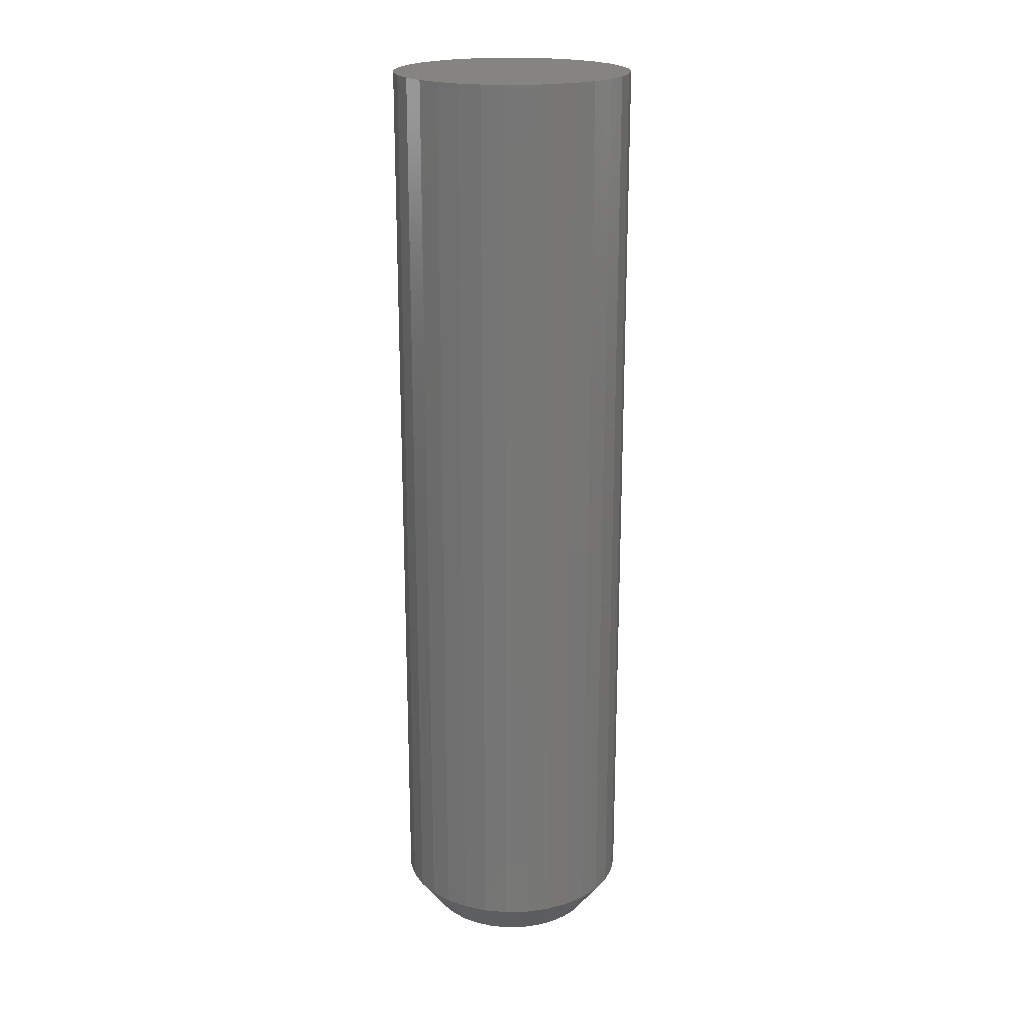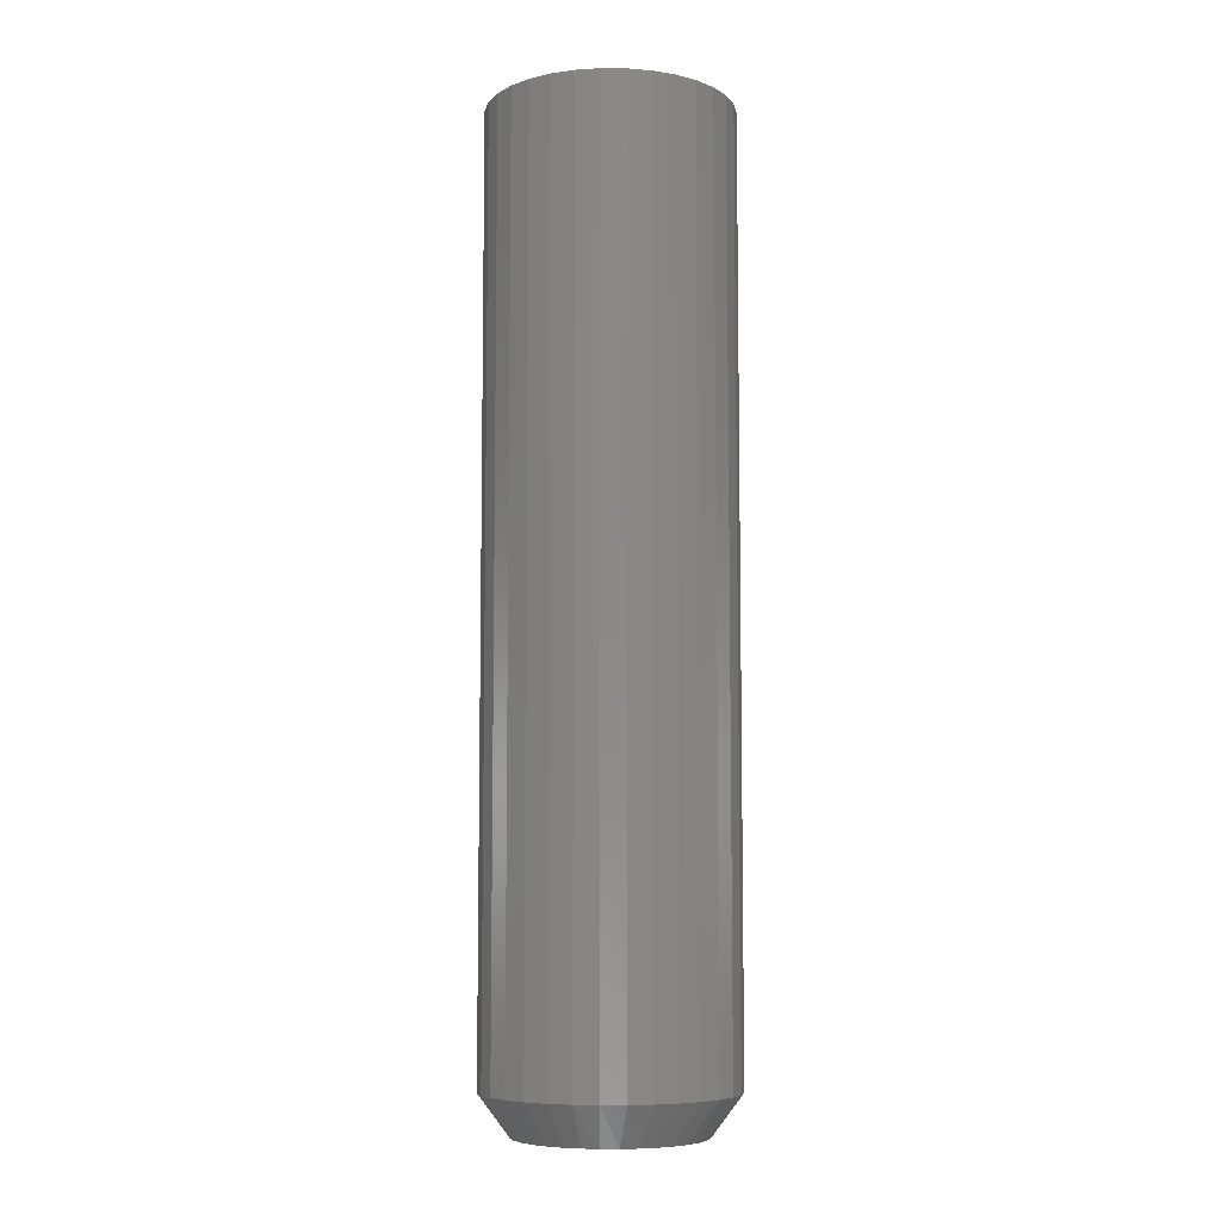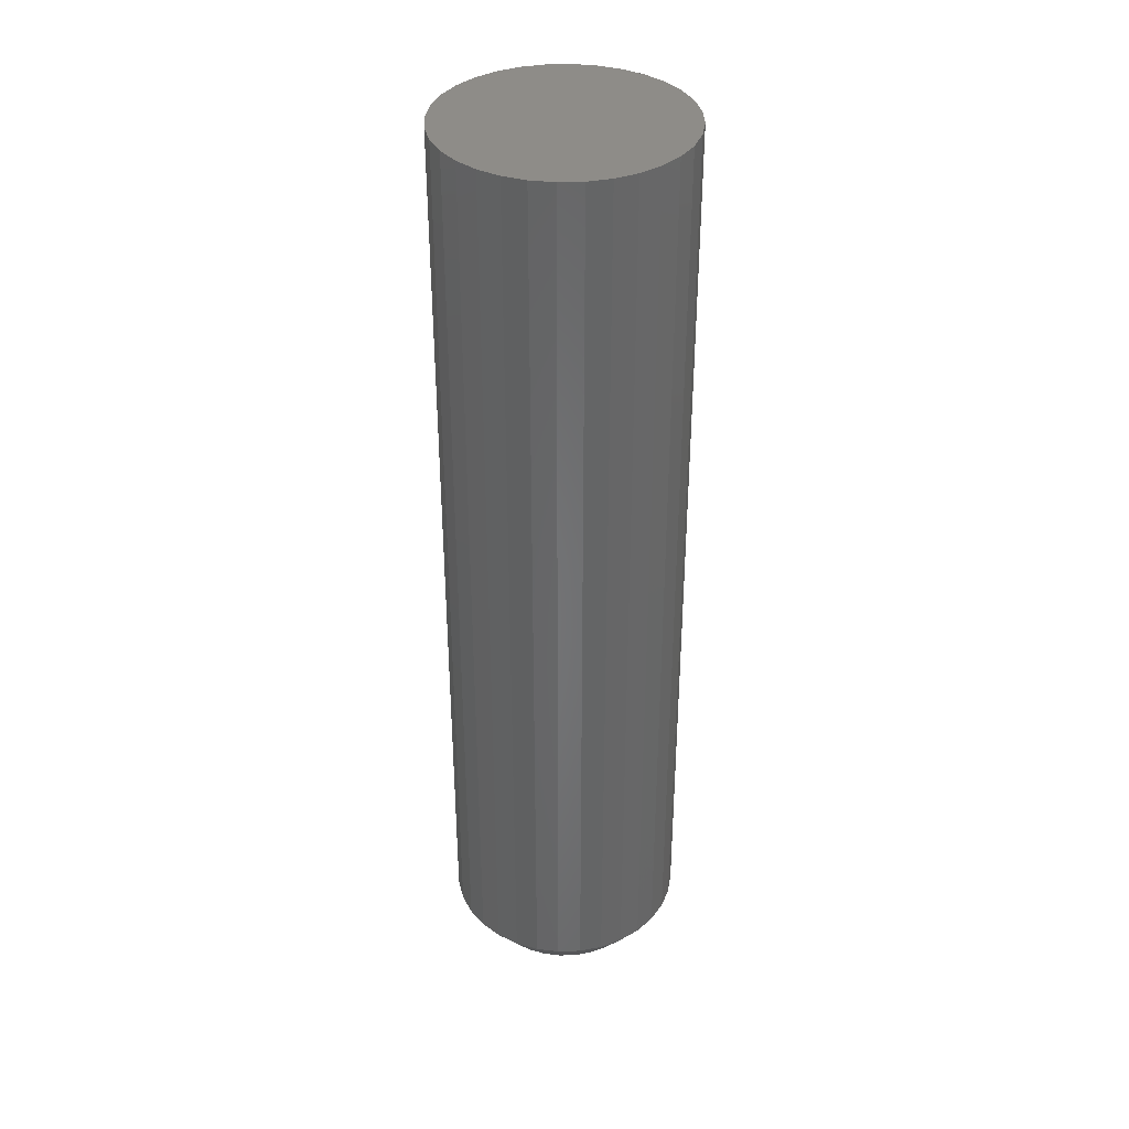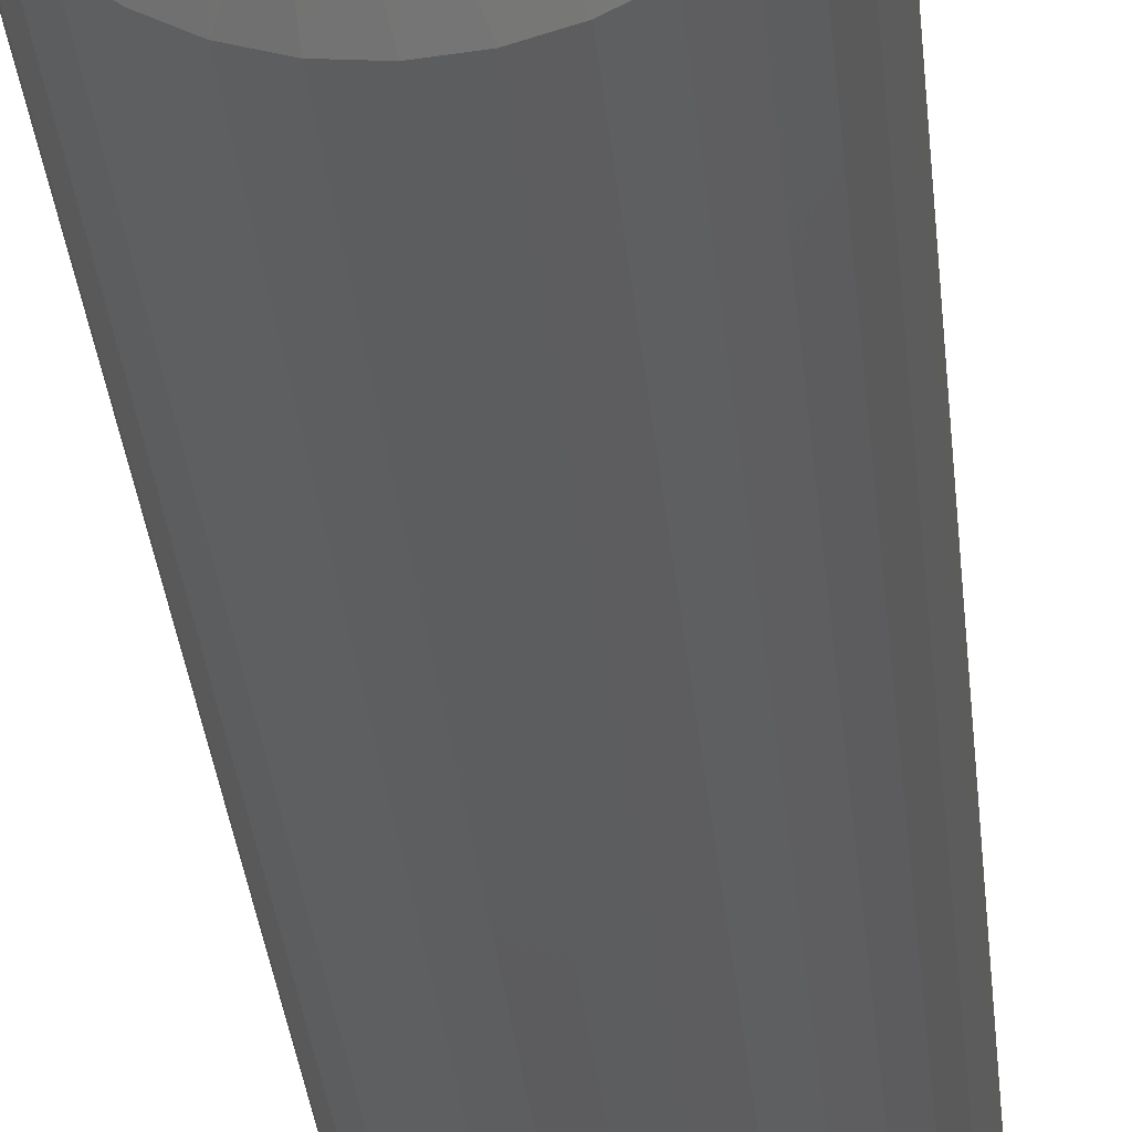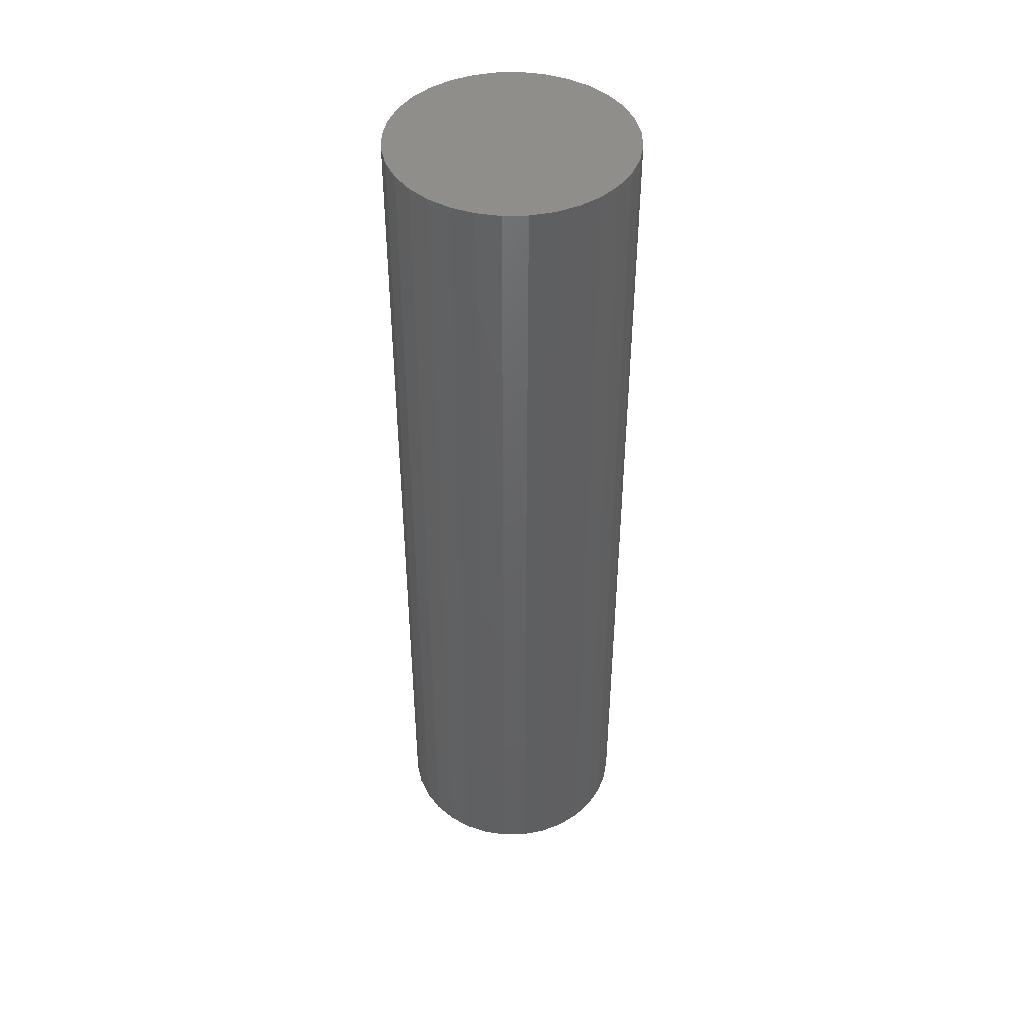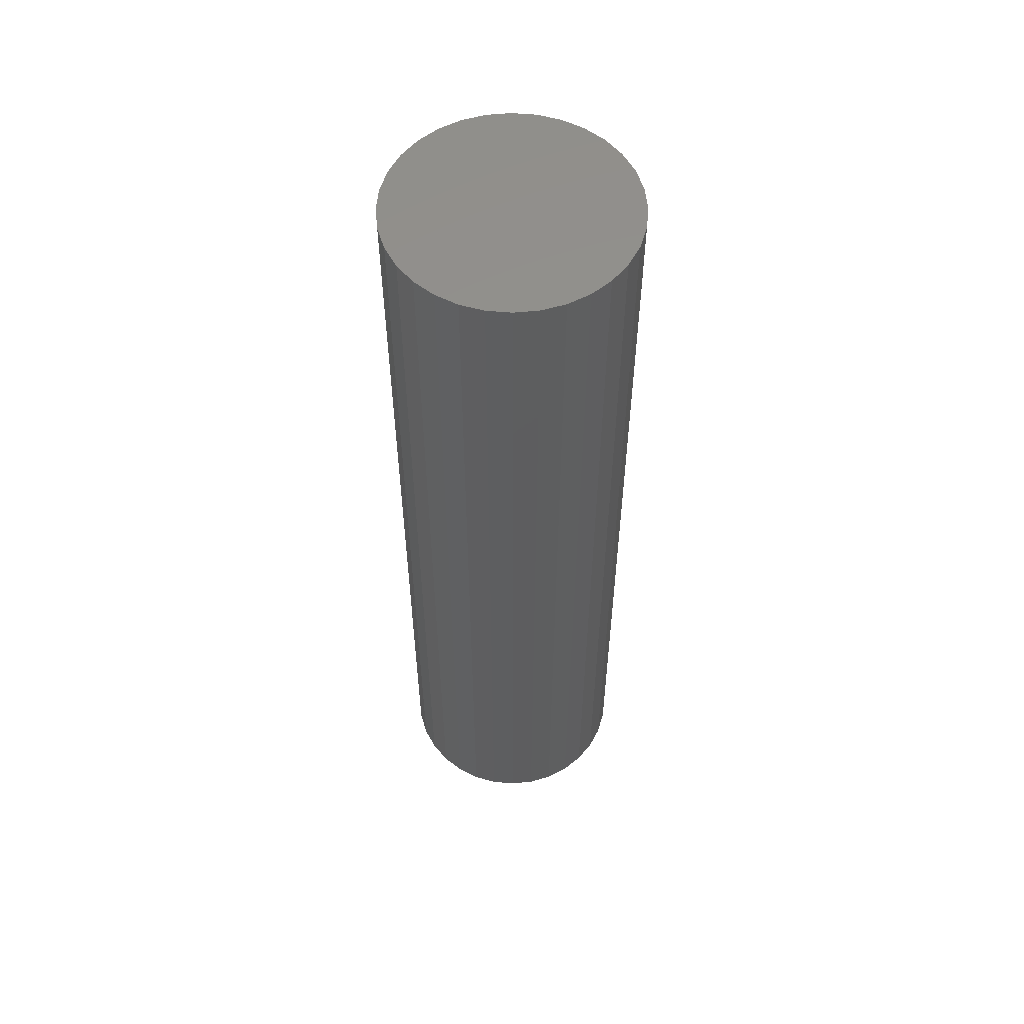
<metadata>
{"format":"stl","ext":"stl","renderer":"f3d","projection":"perspective","resolution":1024,"background":"white","views":[{"elev":20.4,"azim":14.4,"up":"+Y"},{"elev":-7.4,"azim":116.8,"up":"+Y"},{"elev":37.0,"azim":-30.6,"up":"+Y"},{"elev":-30.9,"azim":5.2,"up":"+Z"},{"elev":44.3,"azim":-119.5,"up":"+Y"},{"elev":55.8,"azim":55.9,"up":"+Y"}]}
</metadata>
<code>
# stl→obj: 97 verts, 190 faces
v -0.006015 -0.375 0.06993
v 0.0218 -0.375 0.06993
v 0.007895 -0.375 0.0713
v -0.01939 -0.375 0.06587
v 0.03518 -0.375 0.06587
v -0.03172 -0.375 0.05928
v 0.04751 -0.375 0.05928
v -0.04252 -0.375 0.05042
v 0.05831 -0.375 0.05042
v -0.05139 -0.375 0.03961
v 0.06718 -0.375 0.03961
v 0.06851 -0.375 -0.03753
v -0.0448 -0.375 -0.04803
v 0.06059 -0.375 -0.04803
v -0.03507 -0.375 -0.0569
v 0.05086 -0.375 -0.0569
v -0.02389 -0.375 -0.06382
v 0.03968 -0.375 -0.06382
v -0.01162 -0.375 -0.06858
v 0.02741 -0.375 -0.06858
v 0.001316 -0.375 -0.071
v 0.01447 -0.375 -0.071
v 0.07377 -0.375 0.02729
v -0.05798 -0.375 0.02729
v 0.07782 -0.375 0.01391
v -0.06203 -0.375 0.01391
v 0.07919 -0.375 -3.979e-17
v -0.0634 -0.375 2.479e-07
v 0.07798 -0.375 -0.0131
v -0.06219 -0.375 -0.0131
v 0.07438 -0.375 -0.02576
v -0.05859 -0.375 -0.02576
v -0.05273 -0.375 -0.03753
v 0.1026 0.375 -7.541e-17
v 0.1026 -0.3438 -9.861e-17
v 0.1008 0.375 -0.01848
v 0.1008 -0.3438 -0.01848
v 0.09542 0.375 -0.03625
v 0.09542 -0.3438 -0.03625
v 0.08667 0.375 -0.05263
v 0.08667 -0.3438 -0.05263
v 0.07488 0.375 -0.06699
v 0.07488 -0.3438 -0.06699
v 0.06053 0.375 -0.07877
v 0.06053 -0.3438 -0.07877
v 0.04415 0.375 -0.08753
v 0.04415 -0.3438 -0.08753
v 0.02638 0.375 -0.09292
v 0.02638 -0.3438 -0.09292
v 0.007895 0.375 -0.09474
v 0.007895 -0.3438 -0.09474
v -0.01059 0.375 -0.09292
v -0.01059 -0.3438 -0.09292
v -0.02836 0.375 -0.08753
v -0.02836 -0.3438 -0.08753
v -0.04474 0.375 -0.07877
v -0.04474 -0.3438 -0.07877
v -0.05909 0.375 -0.06699
v -0.05909 -0.3438 -0.06699
v -0.07088 0.375 -0.05263
v -0.07088 -0.3438 -0.05263
v -0.07963 0.375 -0.03625
v -0.07963 -0.3438 -0.03625
v -0.08502 0.375 -0.01848
v -0.08502 -0.3438 -0.01848
v -0.08684 0.375 -5.802e-18
v -0.08684 -0.3438 -5.802e-18
v -0.08502 0.375 0.01848
v -0.08502 -0.3438 0.01848
v -0.07963 0.375 0.03625
v -0.07963 -0.3438 0.03625
v -0.07088 0.375 0.05263
v -0.07088 -0.3438 0.05263
v -0.05909 0.375 0.06699
v -0.05909 -0.3438 0.06699
v -0.04474 0.375 0.07877
v -0.04474 -0.3438 0.07877
v -0.02836 0.375 0.08753
v -0.02836 -0.3438 0.08753
v -0.01059 0.375 0.09292
v -0.01059 -0.3438 0.09292
v 0.007895 0.375 0.09474
v 0.007895 -0.3438 0.09474
v 0.02638 0.375 0.09292
v 0.02638 -0.3438 0.09292
v 0.04415 0.375 0.08753
v 0.04415 -0.3438 0.08753
v 0.06053 0.375 0.07877
v 0.06053 -0.3438 0.07877
v 0.07488 0.375 0.06699
v 0.07488 -0.3438 0.06699
v 0.08667 0.375 0.05263
v 0.08667 -0.3438 0.05263
v 0.09542 0.375 0.03625
v 0.09542 -0.3438 0.03625
v 0.1008 0.375 0.01848
v 0.1008 -0.3438 0.01848
f 1 2 3
f 2 1 4
f 2 4 5
f 5 4 6
f 5 6 7
f 7 6 8
f 7 8 9
f 9 8 10
f 9 10 11
f 12 13 14
f 14 13 15
f 14 15 16
f 16 15 17
f 16 17 18
f 18 17 19
f 18 19 20
f 20 19 21
f 20 21 22
f 11 10 23
f 23 10 24
f 23 24 25
f 25 24 26
f 25 26 27
f 27 26 28
f 27 28 29
f 29 28 30
f 29 30 31
f 31 30 32
f 31 32 12
f 12 32 33
f 12 33 13
f 34 35 36
f 36 35 37
f 36 37 38
f 38 37 39
f 38 39 40
f 40 39 41
f 40 41 42
f 42 41 43
f 42 43 44
f 44 43 45
f 44 45 46
f 46 45 47
f 46 47 48
f 48 47 49
f 48 49 50
f 50 49 51
f 50 51 52
f 52 51 53
f 52 53 54
f 54 53 55
f 54 55 56
f 56 55 57
f 56 57 58
f 58 57 59
f 58 59 60
f 60 59 61
f 60 61 62
f 62 61 63
f 62 63 64
f 64 63 65
f 64 65 66
f 66 65 67
f 66 67 68
f 68 67 69
f 68 69 70
f 70 69 71
f 70 71 72
f 72 71 73
f 72 73 74
f 74 73 75
f 74 75 76
f 76 75 77
f 76 77 78
f 78 77 79
f 78 79 80
f 80 79 81
f 80 81 82
f 82 81 83
f 82 83 84
f 84 83 85
f 84 85 86
f 86 85 87
f 86 87 88
f 88 87 89
f 88 89 90
f 90 89 91
f 90 91 92
f 92 91 93
f 92 93 94
f 94 93 95
f 94 95 96
f 96 95 97
f 96 97 34
f 34 97 35
f 73 8 75
f 75 8 6
f 75 6 77
f 77 6 4
f 77 4 79
f 8 73 10
f 10 73 71
f 10 71 24
f 24 71 69
f 24 69 26
f 26 69 67
f 26 67 28
f 11 91 9
f 9 91 89
f 9 89 7
f 7 89 87
f 7 87 5
f 91 11 93
f 93 11 23
f 93 23 95
f 95 23 25
f 95 25 97
f 97 25 27
f 97 27 35
f 3 81 1
f 1 81 79
f 1 79 4
f 81 3 83
f 83 3 2
f 83 2 85
f 85 2 5
f 85 5 87
f 61 59 13
f 57 55 17
f 15 57 17
f 15 59 57
f 13 59 15
f 55 53 19
f 17 55 19
f 53 51 21
f 19 53 21
f 20 22 49
f 22 51 49
f 21 51 22
f 47 45 18
f 20 47 18
f 20 49 47
f 45 43 16
f 18 45 16
f 14 43 41
f 16 43 14
f 14 41 12
f 12 41 39
f 12 39 31
f 31 39 37
f 31 37 29
f 29 37 35
f 29 35 27
f 13 33 61
f 61 33 32
f 61 32 63
f 63 32 30
f 63 30 65
f 65 30 28
f 65 28 67
f 82 84 80
f 78 80 84
f 86 78 84
f 76 78 86
f 88 76 86
f 46 54 44
f 52 54 46
f 48 52 46
f 50 52 48
f 54 56 44
f 44 56 58
f 44 58 42
f 42 58 60
f 42 60 40
f 40 60 62
f 40 62 38
f 38 62 64
f 38 64 36
f 36 64 66
f 36 66 34
f 34 66 68
f 34 68 96
f 96 68 70
f 96 70 94
f 94 70 72
f 94 72 92
f 92 72 74
f 92 74 90
f 90 74 76
f 90 76 88

</code>
